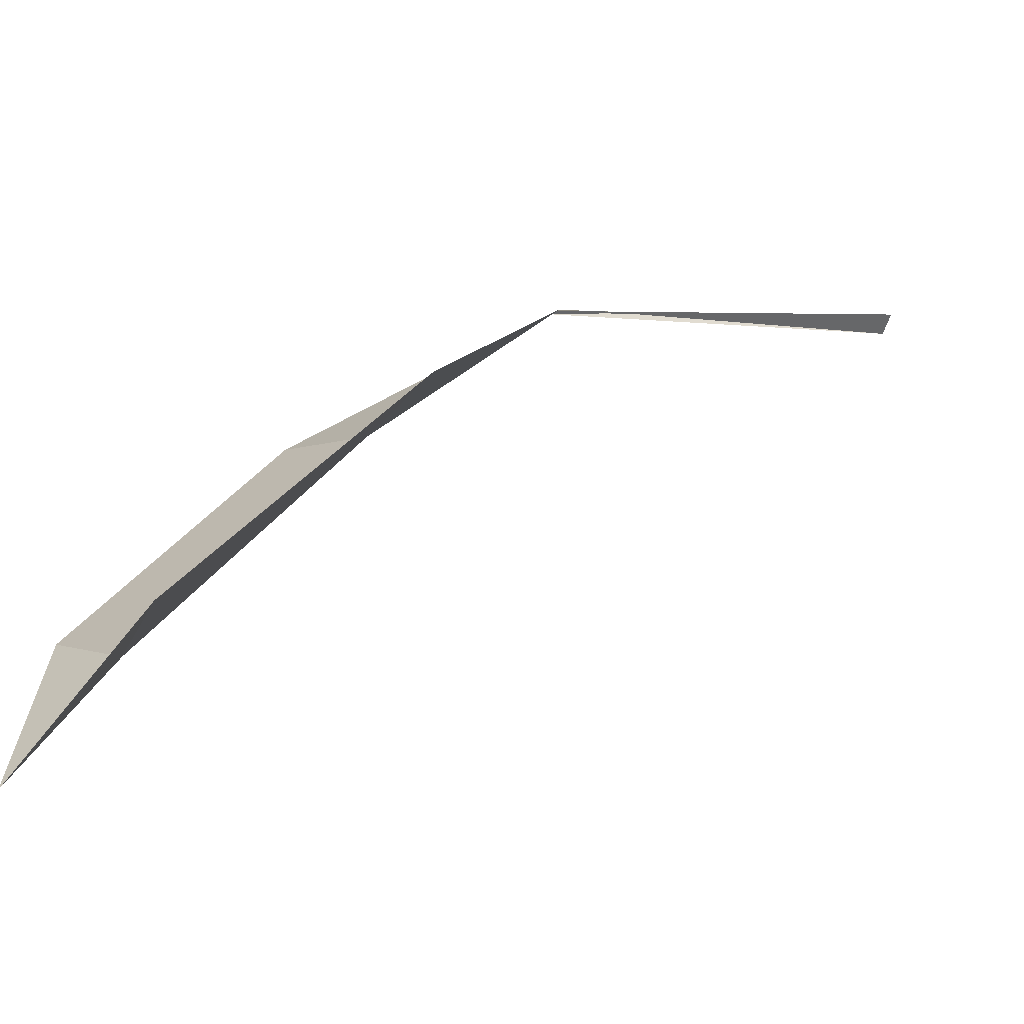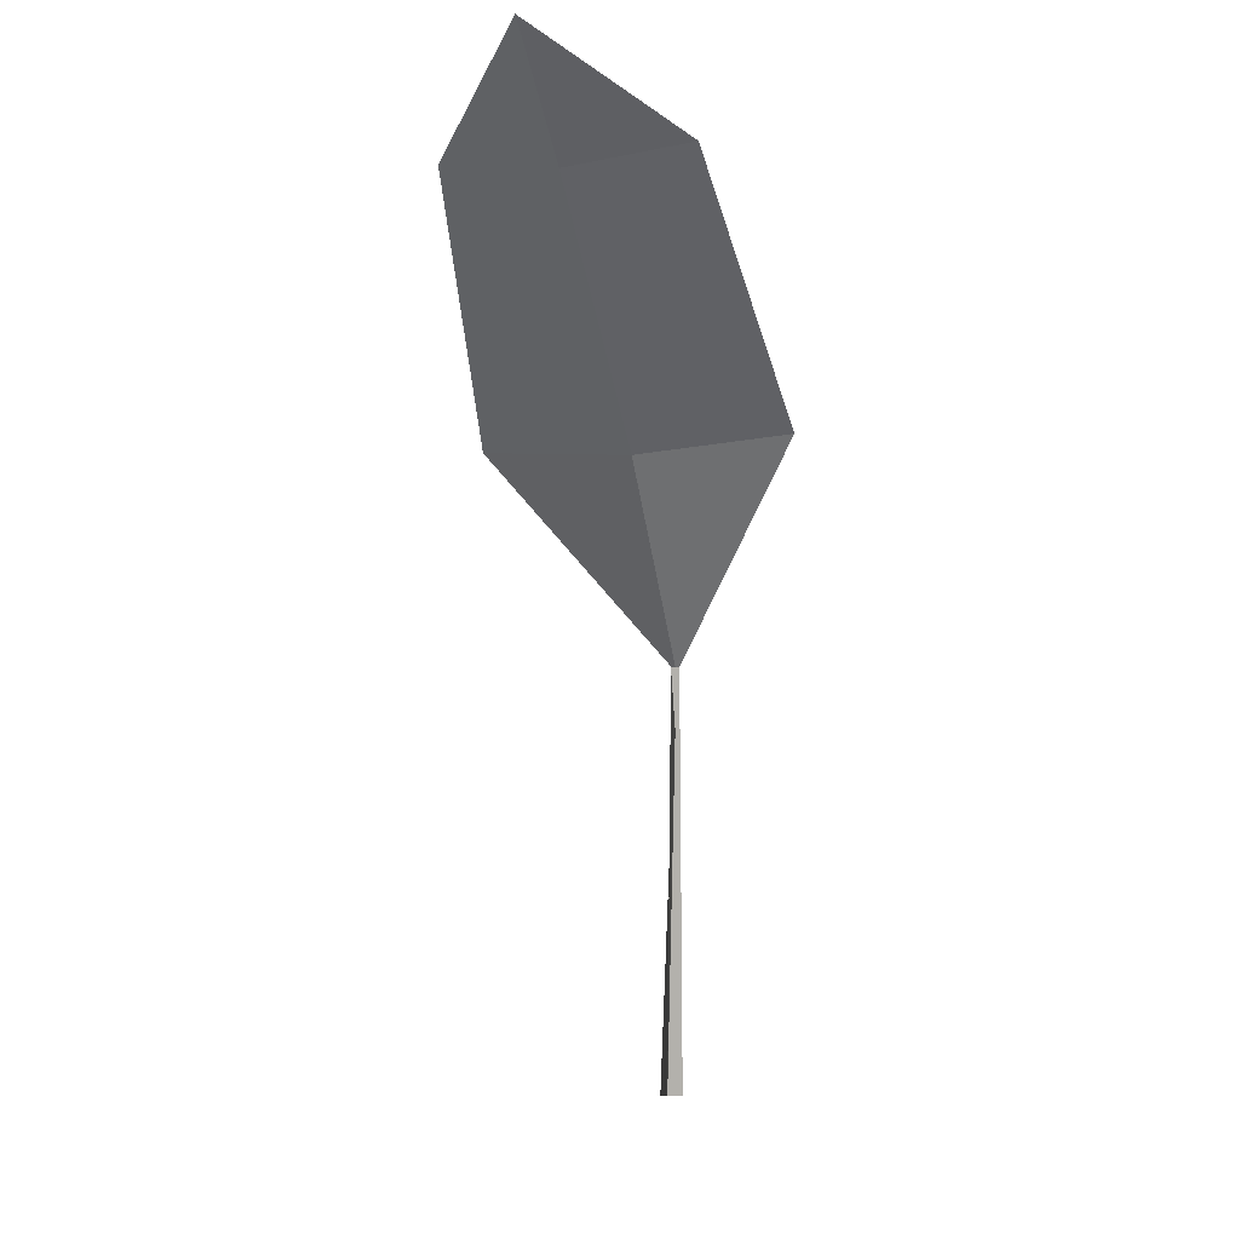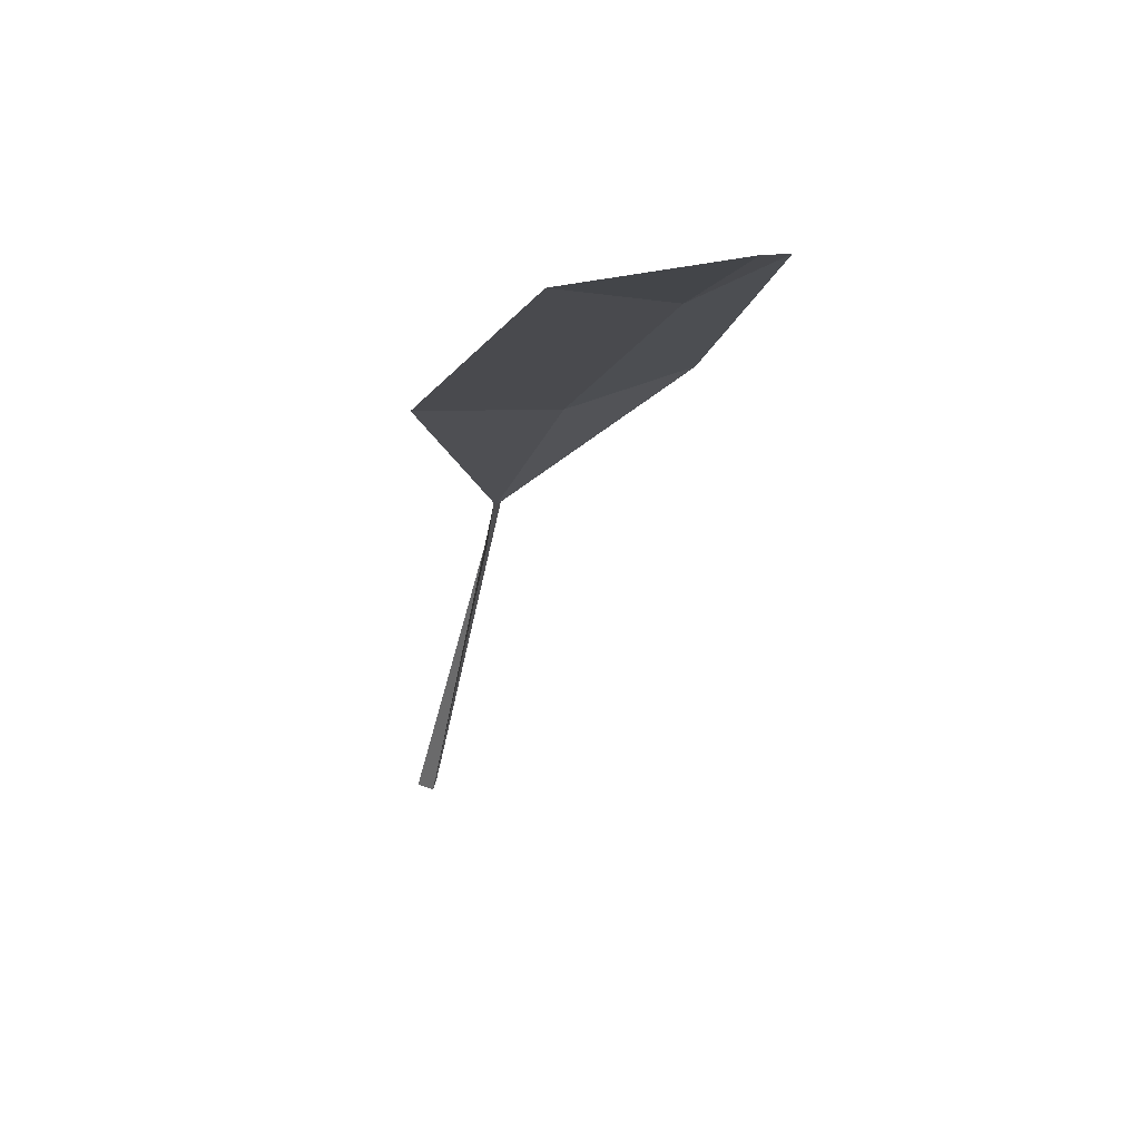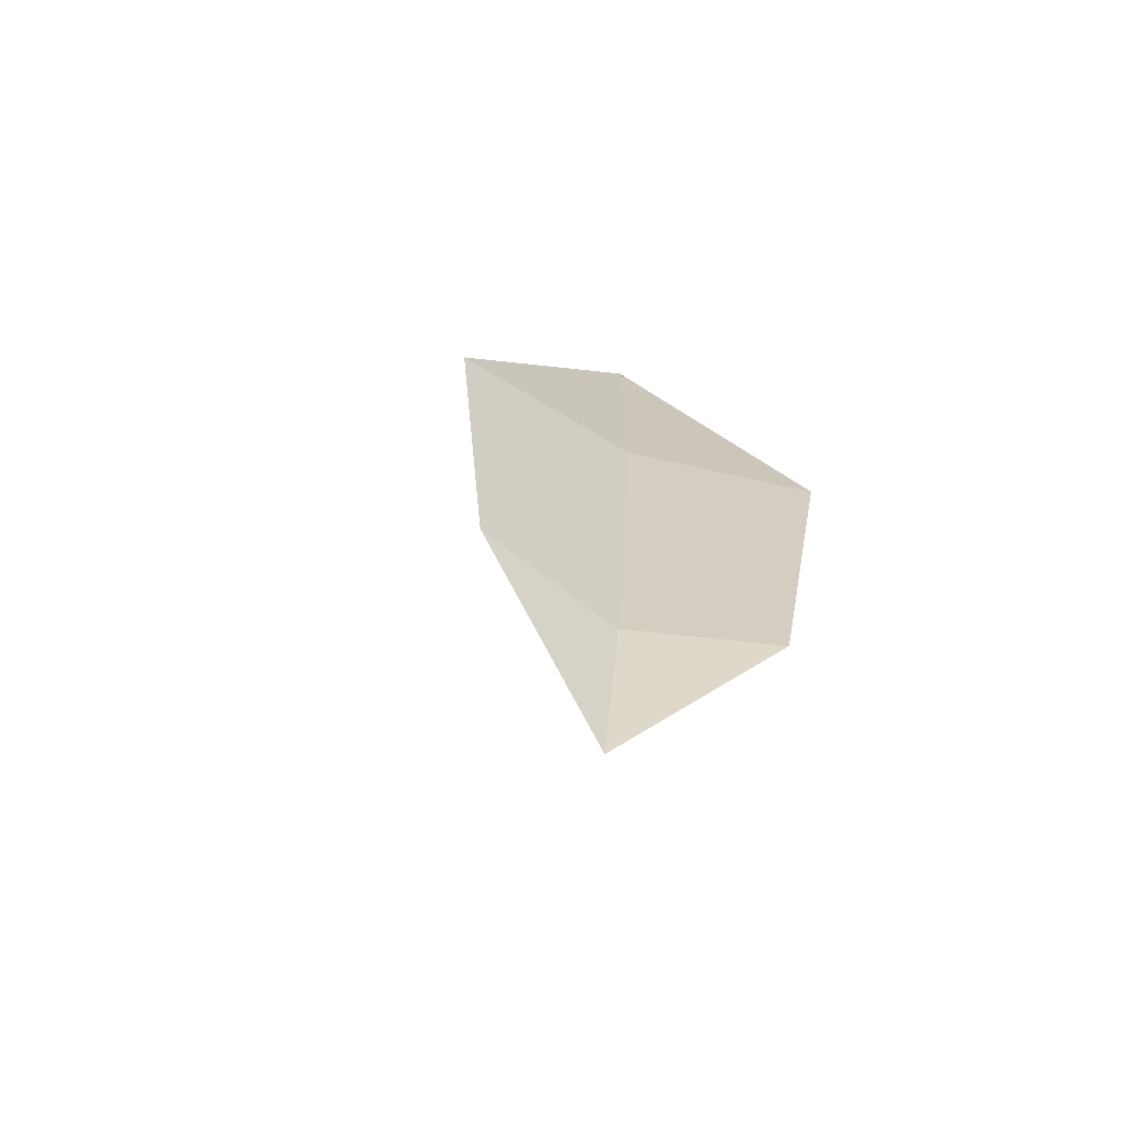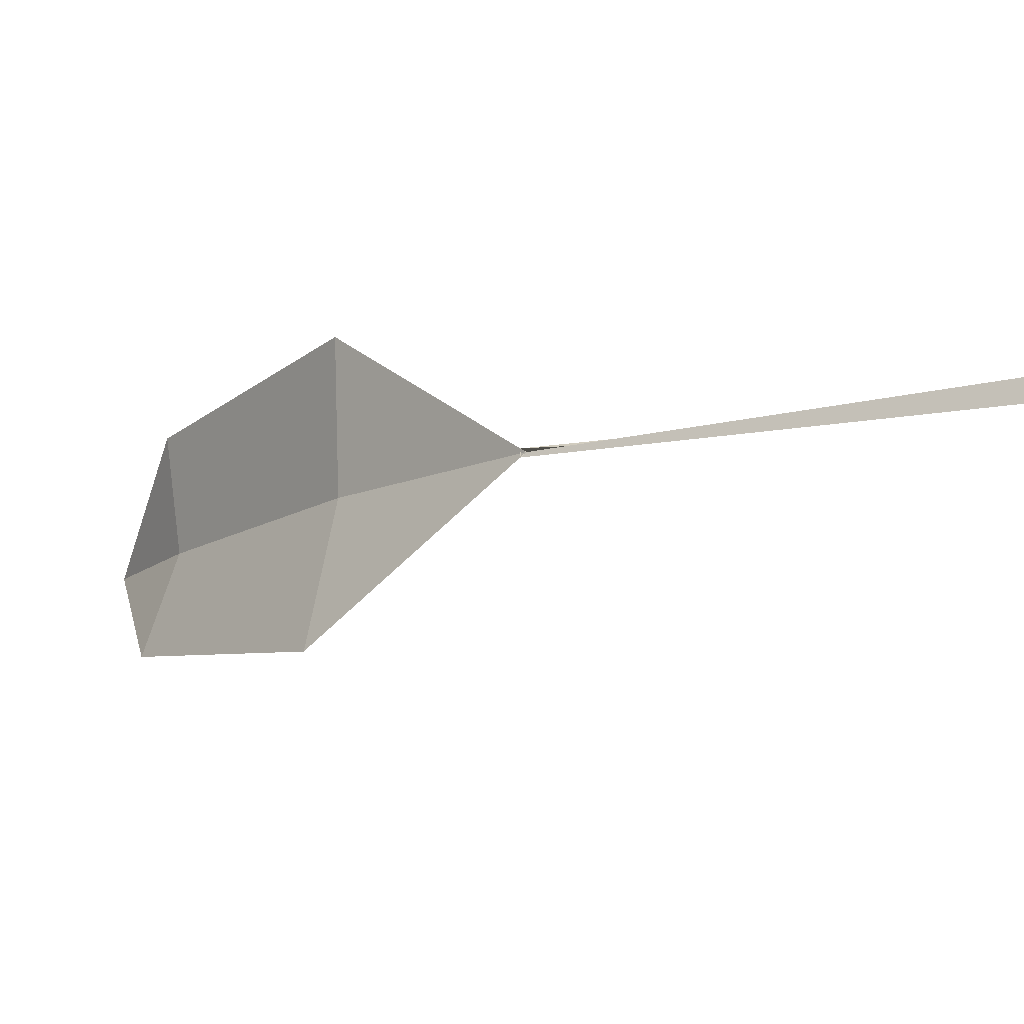
<metadata>
{"format":"obj","ext":"obj","renderer":"f3d","projection":"perspective","resolution":1024,"background":"white","views":[{"elev":-31.1,"azim":-121.2,"up":"+Z"},{"elev":-10.2,"azim":178.8,"up":"+Y"},{"elev":25.7,"azim":141.2,"up":"+Y"},{"elev":-25.7,"azim":164.3,"up":"+Z"},{"elev":59.1,"azim":-85.6,"up":"+Z"}]}
</metadata>
<code>
g Plant_j_OneS_06
v -0.000271 0.1163 -0.03958
v -0.000649 0.2254 -0.1612
v 0.06221 0.2254 -0.1439
v 0.04243 0.2421 -0.1949
v -0.02877 0.1706 -0.09604
v 0.05309 0.1706 -0.07353
v 0.01352 0.1662 -0.08975
v 0.03253 0.2192 -0.1589
v 0.001368 0.1178 -0.04075
v -0.000244 0.1162 -0.03963
v -0.001023 0.1176 -0.04103
v 0.001245 -5.1e-05 -0.00394
v 0.00305 -5.1e-05 0.002071
v -0.003282 -5.1e-05 0.000406
f 8 3 4
f 2 8 4
f 1 6 7
f 7 6 3 8
f 5 7 8 2
f 5 1 7
f 12 9 10 13
f 13 10 11 14
f 14 11 9 12

</code>
